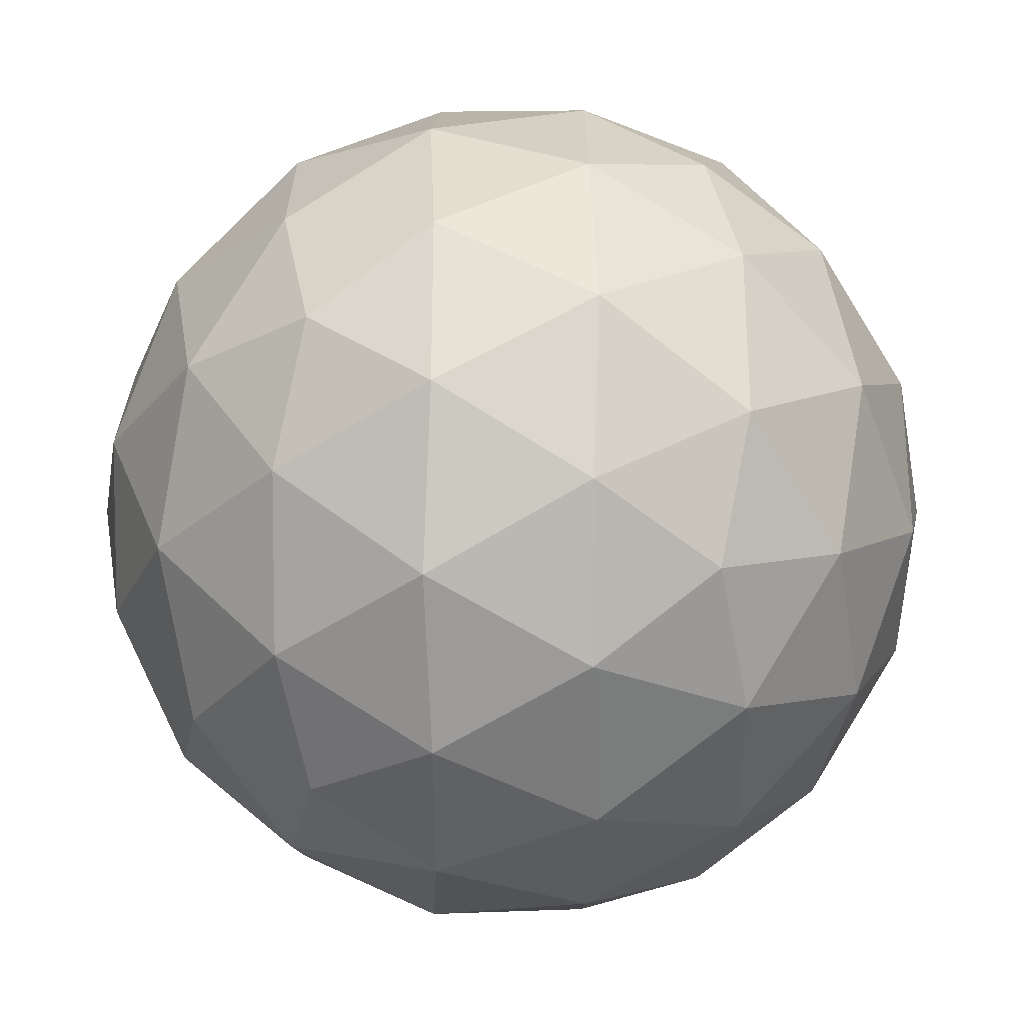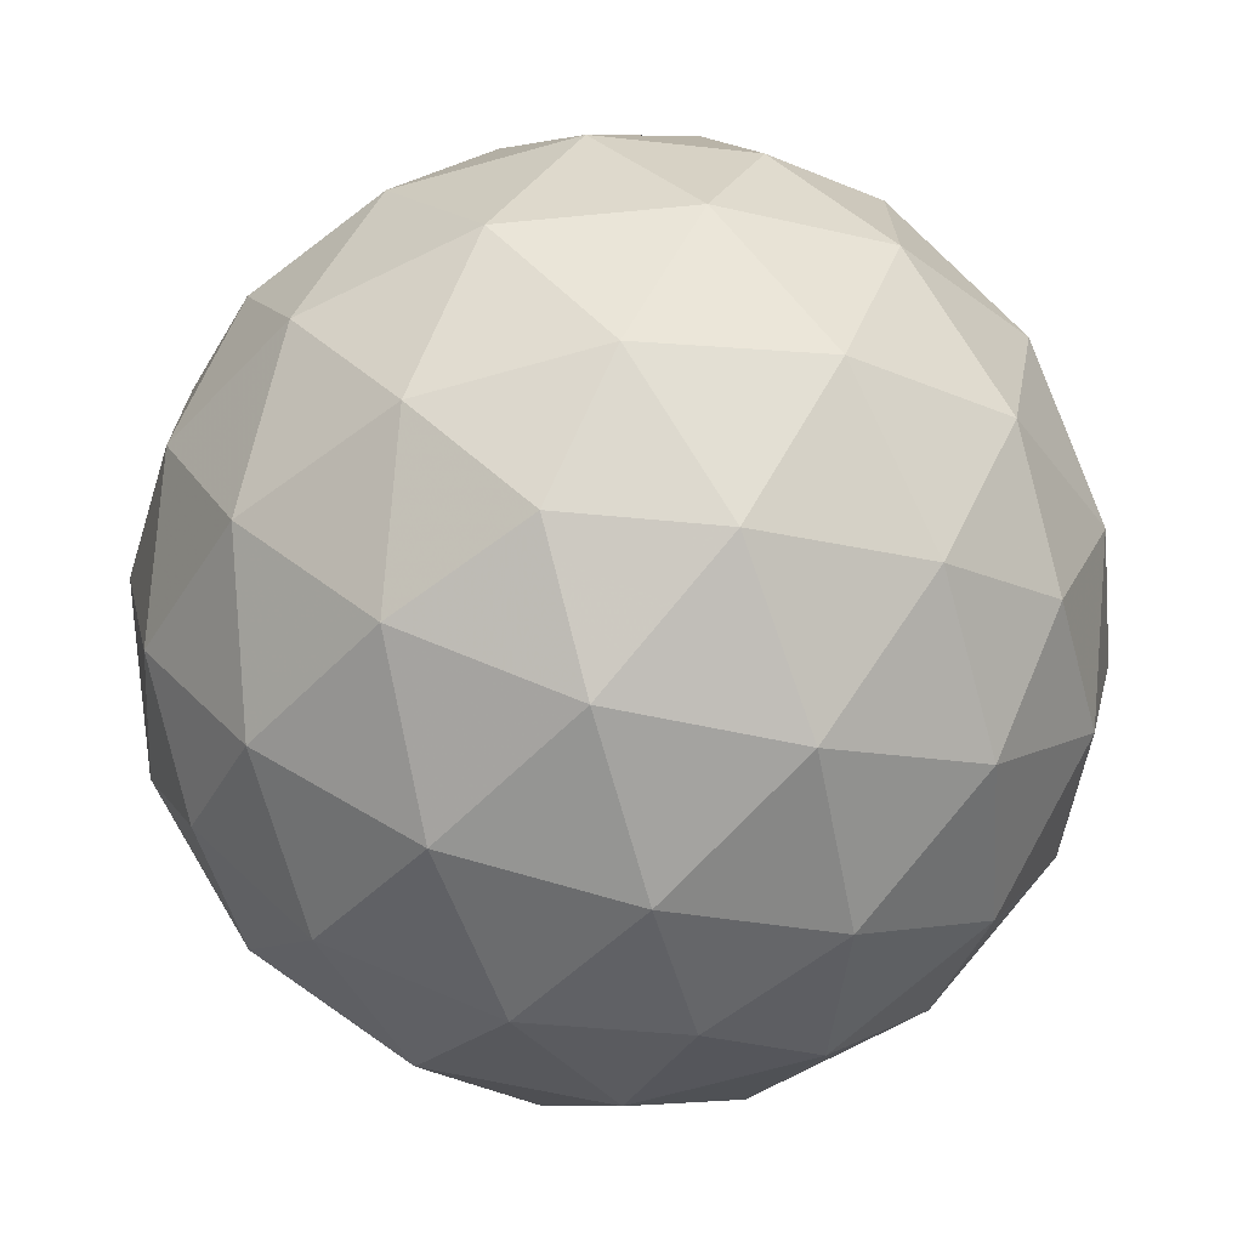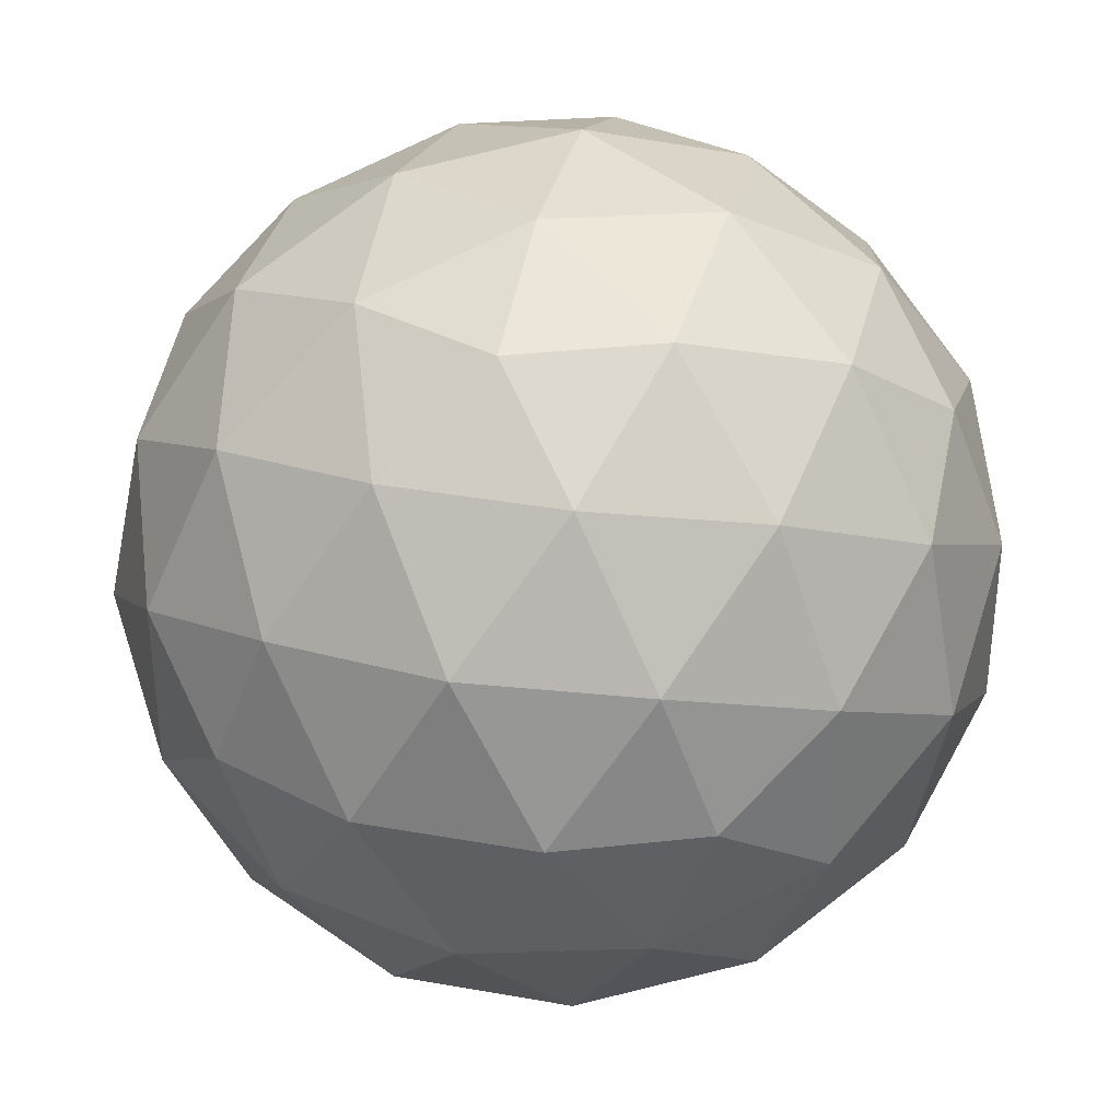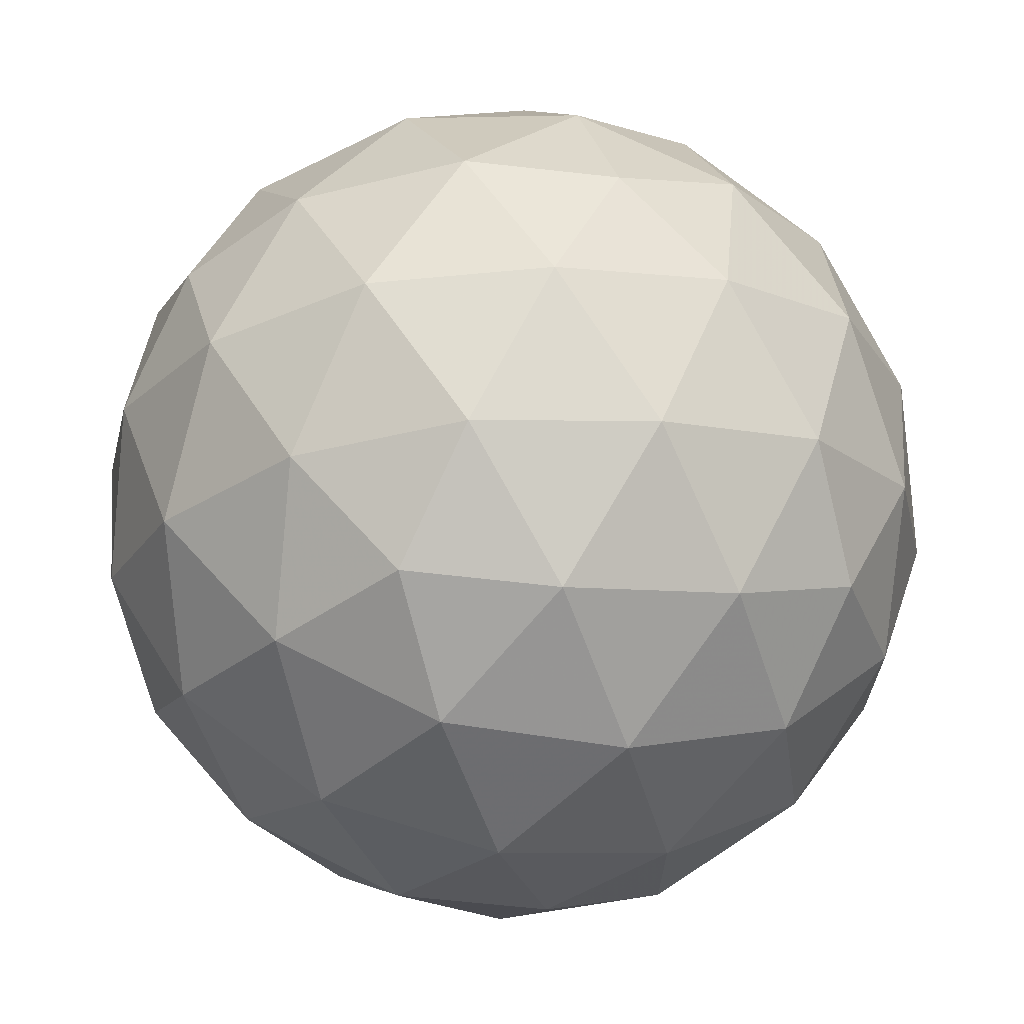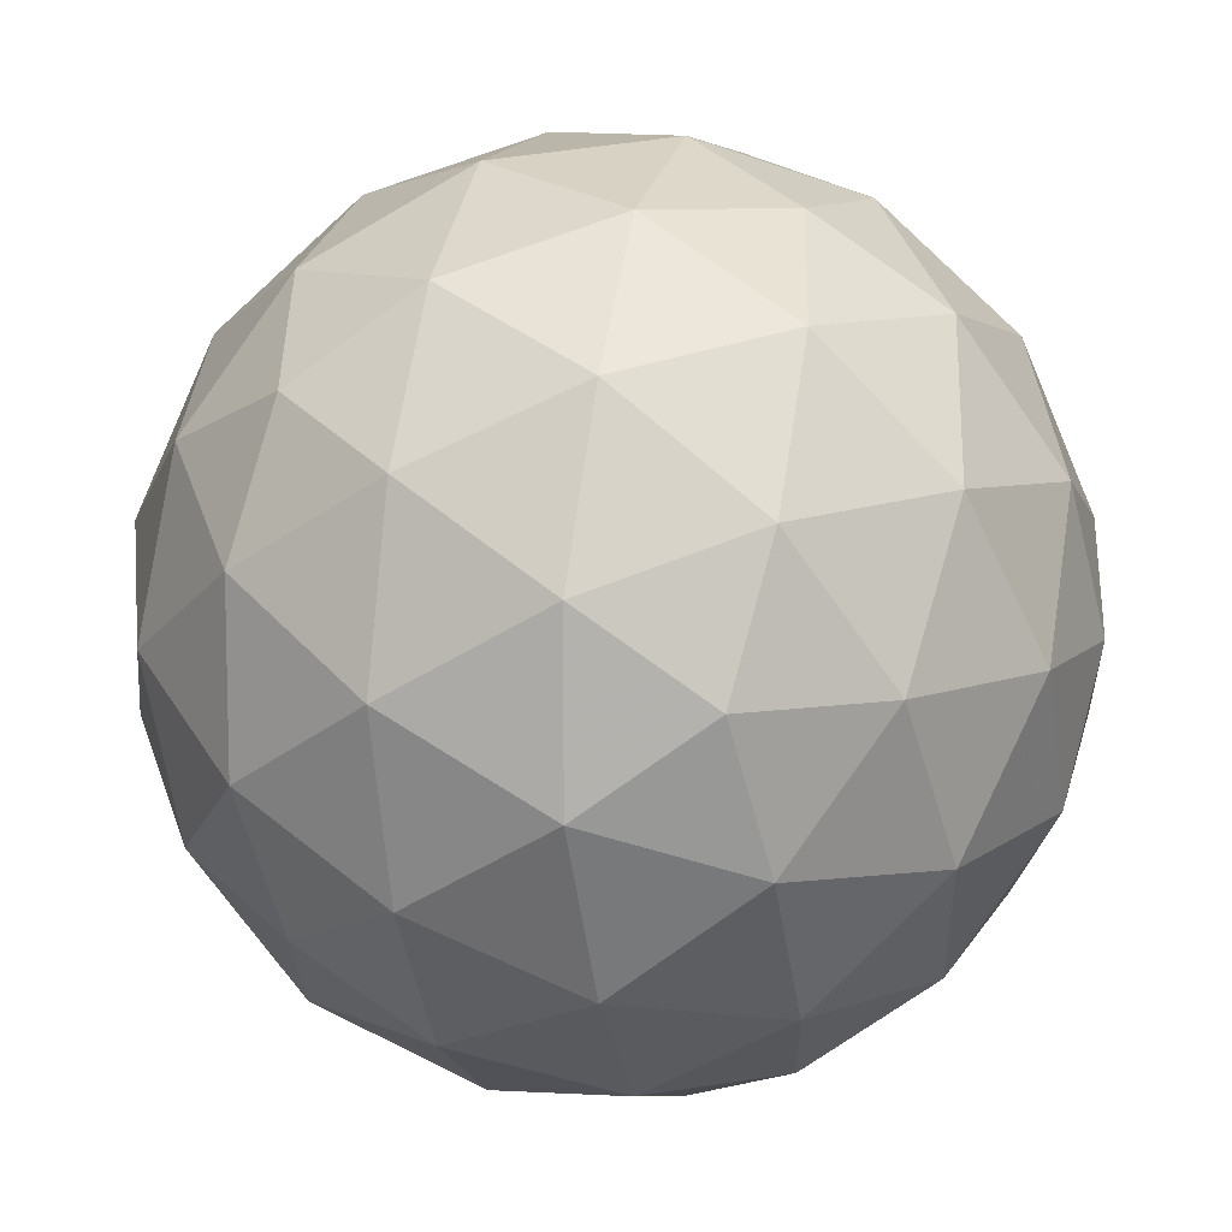
<metadata>
{"format":"obj","ext":"obj","renderer":"f3d","projection":"perspective","resolution":1024,"background":"white","views":[{"elev":-64.3,"azim":121.7,"up":"+Z"},{"elev":-70.5,"azim":105.6,"up":"+Y"},{"elev":35.4,"azim":-76.6,"up":"+Y"},{"elev":68.4,"azim":-152.9,"up":"+Z"},{"elev":10.1,"azim":137.2,"up":"+Z"}]}
</metadata>
<code>
g Kugel
v 0 52.57 85.07
v 0 -52.57 85.07
v 85.07 0 52.57
v 85.07 0 -52.57
v 0 52.57 -85.07
v 0 -52.57 -85.07
v -85.07 0 -52.57
v -85.07 0 52.57
v 52.57 85.07 0
v -52.57 85.07 0
v -52.57 -85.07 0
v 52.57 -85.07 0
v 20.18 97.94 0
v -20.18 97.94 0
v 20.18 73 65.3
v 40.35 85.47 32.65
v -20.18 73 65.3
v -40.35 85.47 32.65
v 85.47 32.65 40.35
v 73 65.3 20.18
v 32.65 40.35 85.47
v 65.3 20.18 73
v 85.47 32.65 -40.35
v 73 65.3 -20.18
v 97.94 0 20.18
v 97.94 0 -20.18
v 20.18 73 -65.3
v 40.35 85.47 -32.65
v 65.3 20.18 -73
v 32.65 40.35 -85.47
v -20.18 73 -65.3
v -40.35 85.47 -32.65
v -85.47 32.65 -40.35
v -73 65.3 -20.18
v -32.65 40.35 -85.47
v -65.3 20.18 -73
v -85.47 32.65 40.35
v -73 65.3 20.18
v -97.94 0 -20.18
v -97.94 0 20.18
v -32.65 40.35 85.47
v -65.3 20.18 73
v -20.18 -97.94 0
v 20.18 -97.94 0
v -20.18 -73 65.3
v -40.35 -85.47 32.65
v 20.18 -73 65.3
v 40.35 -85.47 32.65
v 85.47 -32.65 40.35
v 73 -65.3 20.18
v 32.65 -40.35 85.47
v 65.3 -20.18 73
v 85.47 -32.65 -40.35
v 73 -65.3 -20.18
v 65.3 -20.18 -73
v 32.65 -40.35 -85.47
v 20.18 -73 -65.3
v 40.35 -85.47 -32.65
v -20.18 -73 -65.3
v -40.35 -85.47 -32.65
v -32.65 -40.35 -85.47
v -65.3 -20.18 -73
v -85.47 -32.65 -40.35
v -73 -65.3 -20.18
v -85.47 -32.65 40.35
v -73 -65.3 20.18
v -32.65 -40.35 85.47
v -65.3 -20.18 73
v 0 20.18 97.94
v 0 -20.18 97.94
v -2e-06 20.18 -97.94
v -5e-06 -20.18 -97.94
v 8e-06 93.42 35.68
v 57.74 57.74 57.74
v 93.42 35.68 -5e-06
v 57.74 57.74 -57.74
v -8e-06 93.42 -35.68
v -57.74 57.74 -57.74
v -93.42 35.68 3e-06
v -57.74 57.74 57.74
v -8e-06 -93.42 35.68
v 57.74 -57.74 57.74
v 93.42 -35.68 -8e-06
v 57.74 -57.74 -57.74
v -5e-06 -93.42 -35.68
v -57.74 -57.74 -57.74
v -93.42 -35.68 8e-06
v -57.74 -57.74 57.74
v -35.68 3e-06 93.42
v 35.68 -5e-06 93.42
v 35.68 -8e-06 -93.42
v -35.68 -3e-06 -93.42
f 18 14 10
f 73 13 14
f 14 18 73
f 17 73 18
f 16 9 13
f 13 73 16
f 15 16 73
f 73 17 15
f 1 15 17
f 16 20 9
f 74 19 20
f 20 16 74
f 15 74 16
f 22 3 19
f 19 74 22
f 21 22 74
f 74 15 21
f 1 21 15
f 20 24 9
f 75 23 24
f 24 20 75
f 19 75 20
f 26 4 23
f 23 75 26
f 25 26 75
f 75 19 25
f 3 25 19
f 24 28 9
f 76 27 28
f 28 24 76
f 23 76 24
f 30 5 27
f 27 76 30
f 29 30 76
f 76 23 29
f 4 29 23
f 28 13 9
f 77 14 13
f 13 28 77
f 27 77 28
f 32 10 14
f 14 77 32
f 31 32 77
f 77 27 31
f 5 31 27
f 35 31 5
f 78 32 31
f 31 35 78
f 36 78 35
f 34 10 32
f 32 78 34
f 33 34 78
f 78 36 33
f 7 33 36
f 39 33 7
f 79 34 33
f 33 39 79
f 40 79 39
f 38 10 34
f 34 79 38
f 37 38 79
f 79 40 37
f 8 37 40
f 38 18 10
f 80 17 18
f 18 38 80
f 37 80 38
f 41 1 17
f 17 80 41
f 42 41 80
f 80 37 42
f 8 42 37
f 48 44 12
f 81 43 44
f 44 48 81
f 47 81 48
f 46 11 43
f 43 81 46
f 45 46 81
f 81 47 45
f 2 45 47
f 52 49 3
f 82 50 49
f 49 52 82
f 51 82 52
f 48 12 50
f 50 82 48
f 47 48 82
f 82 51 47
f 2 47 51
f 49 25 3
f 83 26 25
f 25 49 83
f 50 83 49
f 53 4 26
f 26 83 53
f 54 53 83
f 83 50 54
f 12 54 50
f 53 55 4
f 84 56 55
f 55 53 84
f 54 84 53
f 57 6 56
f 56 84 57
f 58 57 84
f 84 54 58
f 12 58 54
f 57 59 6
f 85 60 59
f 59 57 85
f 58 85 57
f 43 11 60
f 60 85 43
f 44 43 85
f 85 58 44
f 12 44 58
f 59 61 6
f 86 62 61
f 61 59 86
f 60 86 59
f 63 7 62
f 62 86 63
f 64 63 86
f 86 60 64
f 11 64 60
f 63 39 7
f 87 40 39
f 39 63 87
f 64 87 63
f 65 8 40
f 40 87 65
f 66 65 87
f 87 64 66
f 11 66 64
f 65 68 8
f 88 67 68
f 68 65 88
f 66 88 65
f 45 2 67
f 67 88 45
f 46 45 88
f 88 66 46
f 11 46 66
f 70 67 2
f 89 68 67
f 67 70 89
f 69 89 70
f 42 8 68
f 68 89 42
f 41 42 89
f 89 69 41
f 1 41 69
f 22 52 3
f 90 51 52
f 52 22 90
f 21 90 22
f 70 2 51
f 51 90 70
f 69 70 90
f 90 21 69
f 1 69 21
f 30 71 5
f 91 72 71
f 71 30 91
f 29 91 30
f 56 6 72
f 72 91 56
f 55 56 91
f 91 29 55
f 4 55 29
f 71 35 5
f 92 36 35
f 35 71 92
f 72 92 71
f 62 7 36
f 36 92 62
f 61 62 92
f 92 72 61
f 6 61 72

</code>
